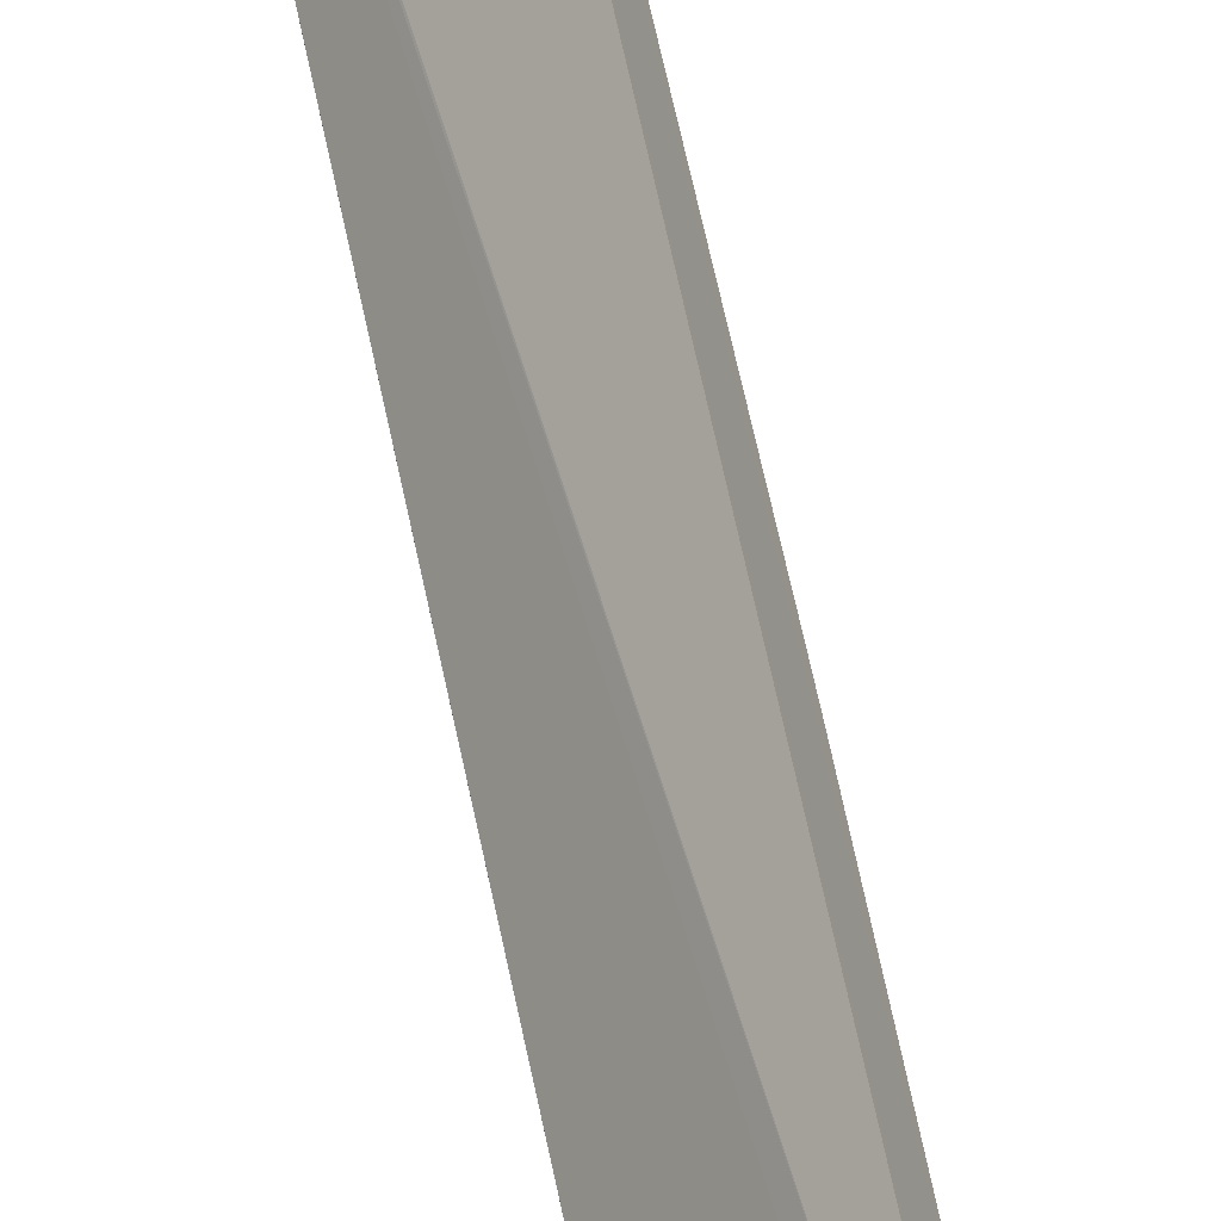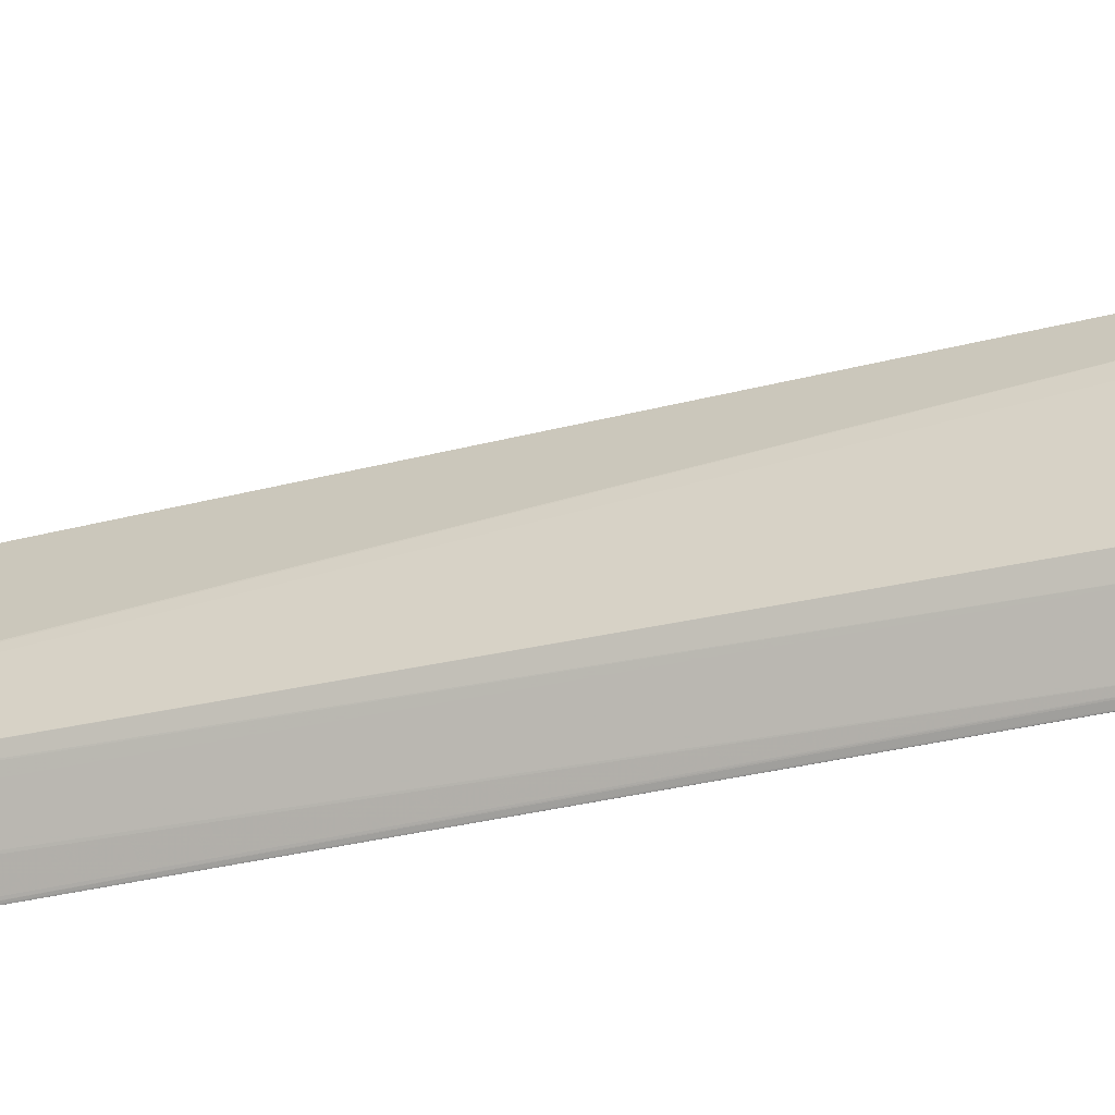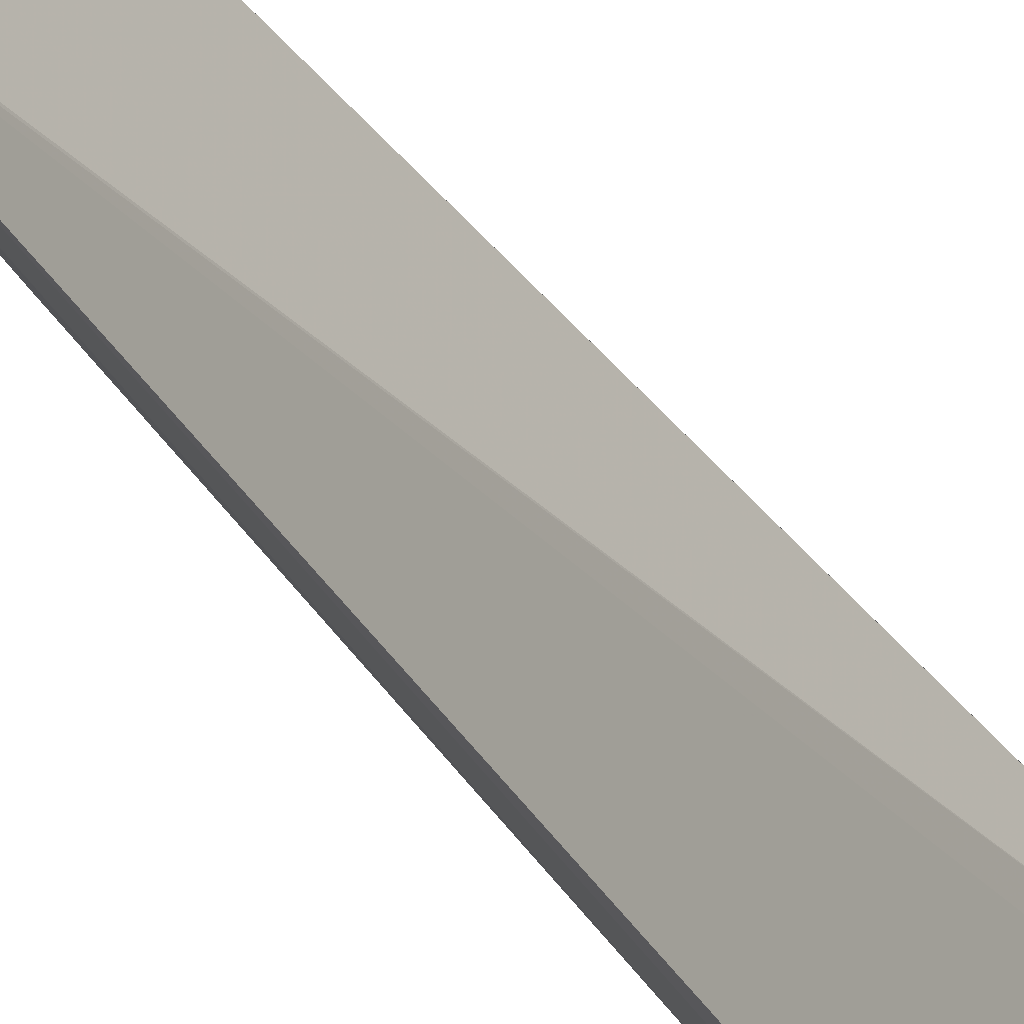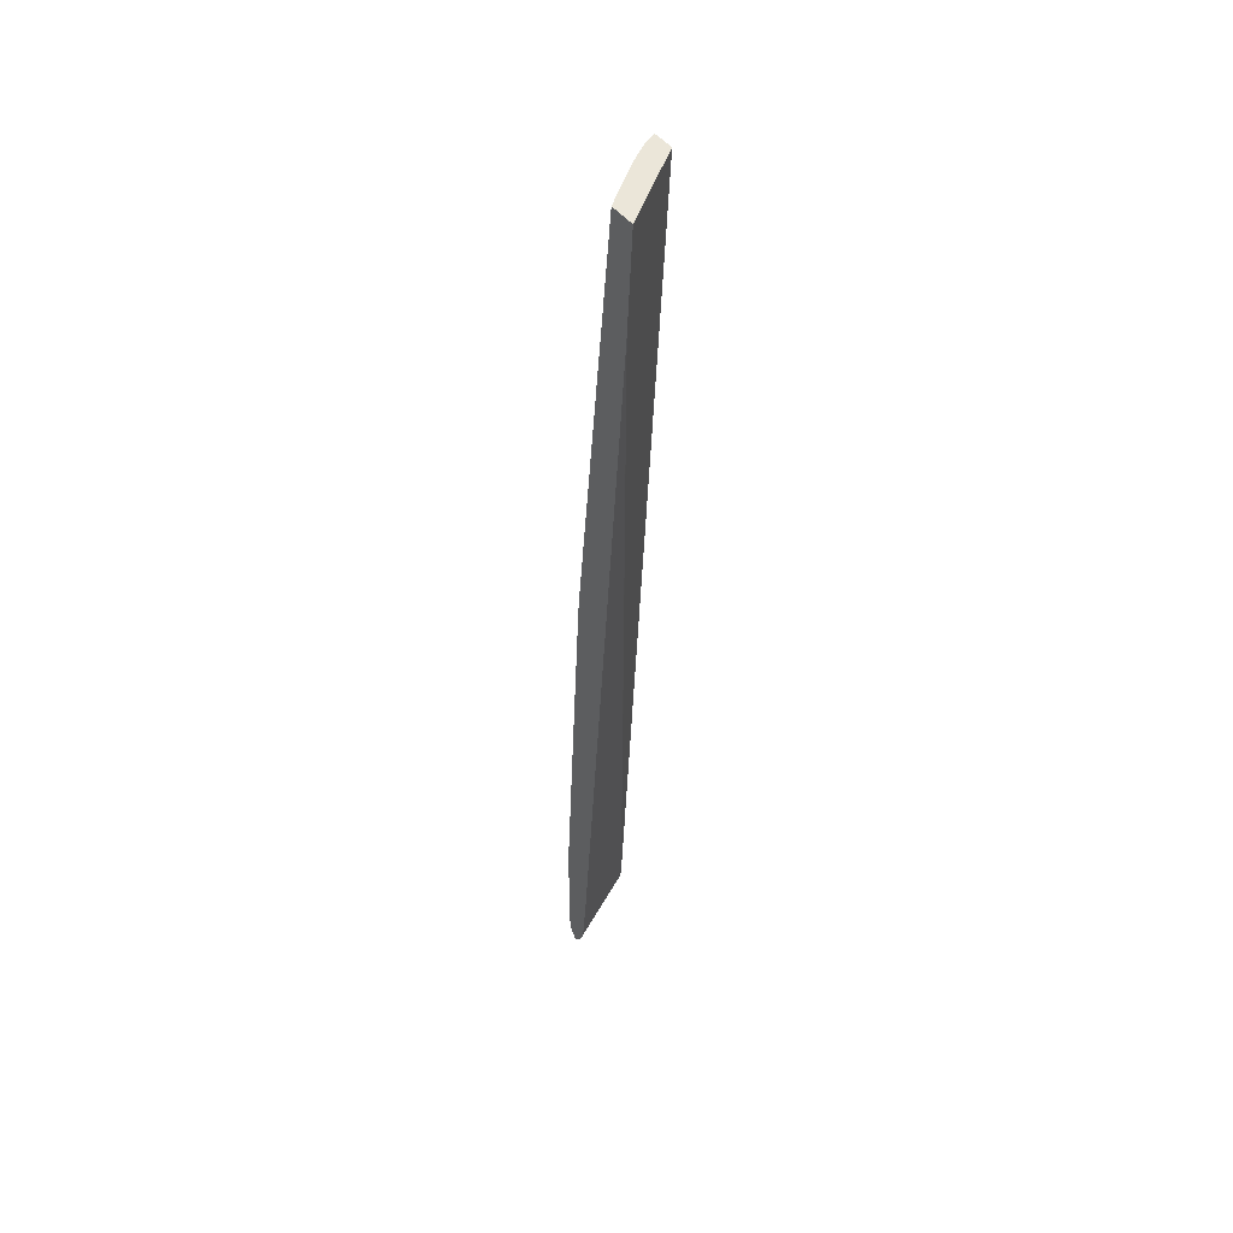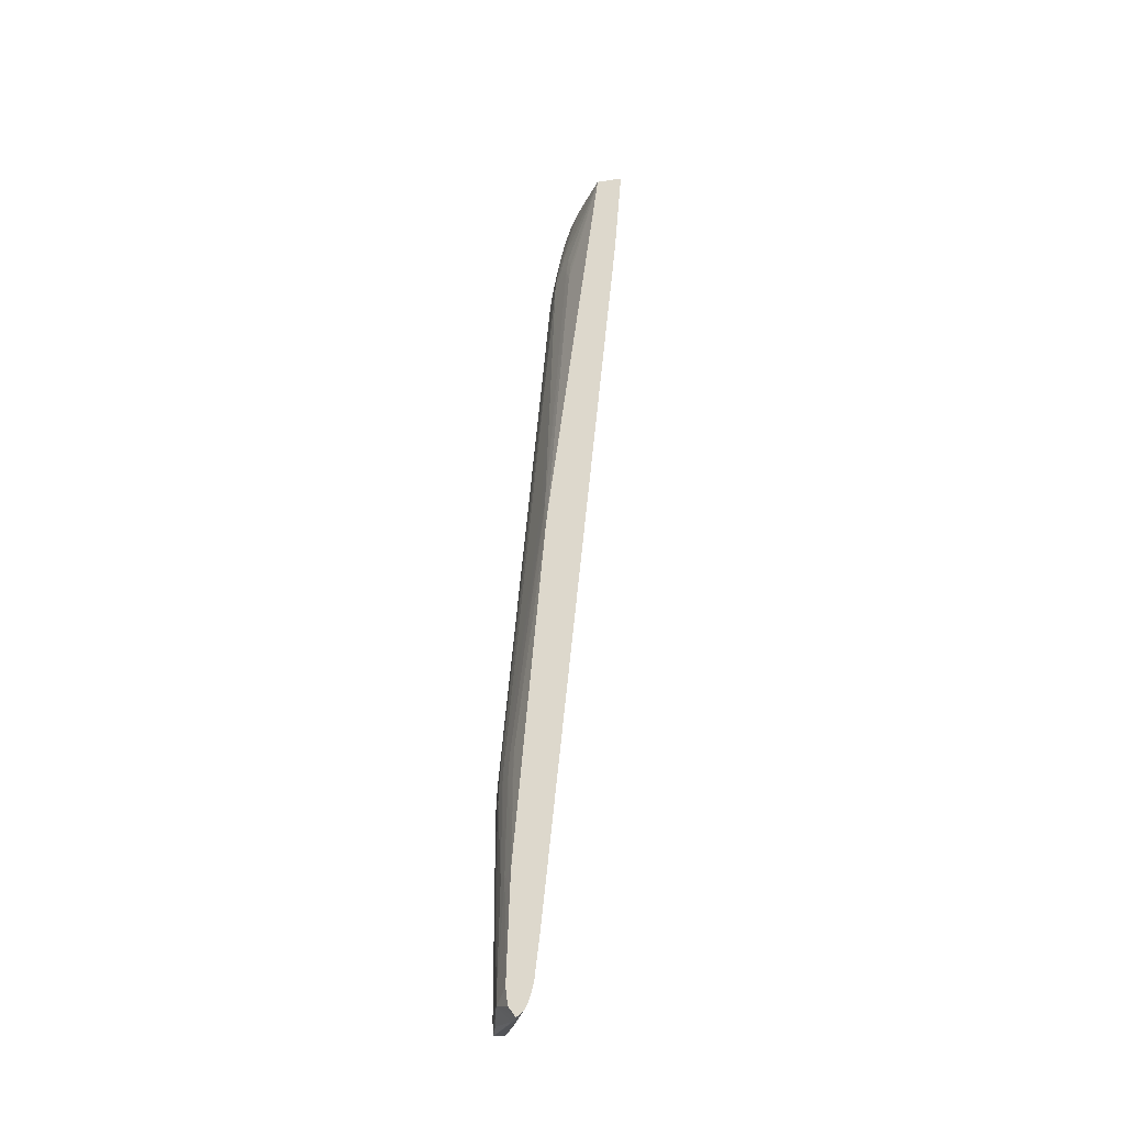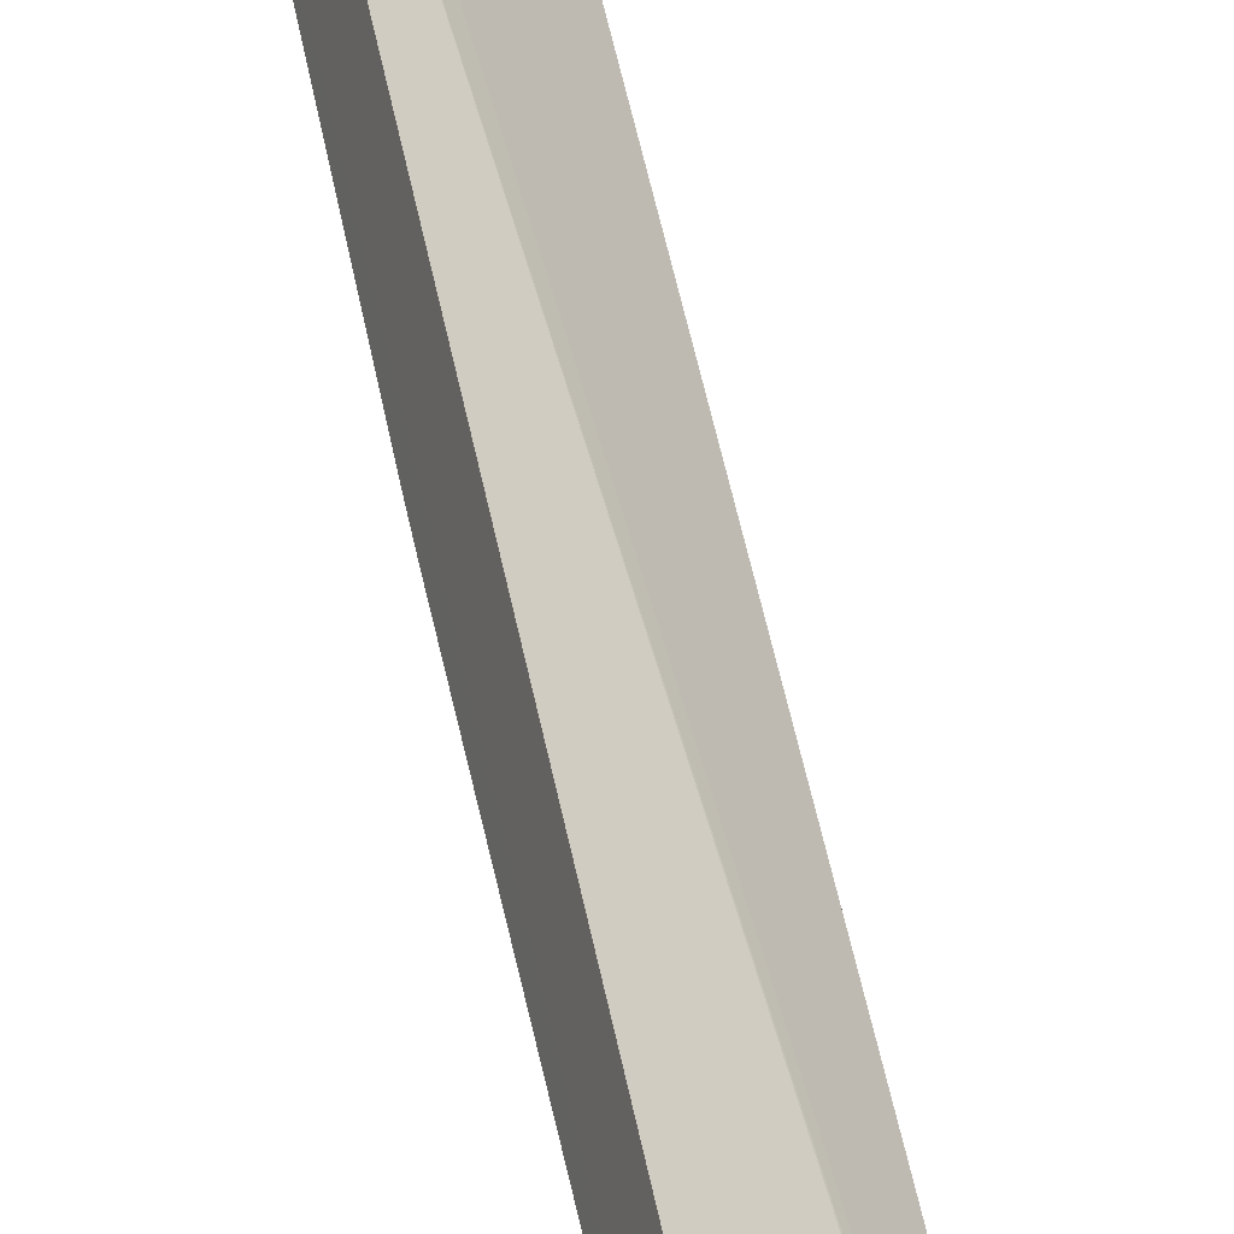
<metadata>
{"format":"obj","ext":"obj","renderer":"f3d","projection":"perspective","resolution":1024,"background":"white","views":[{"elev":68.3,"azim":167.4,"up":"+Z"},{"elev":-17.4,"azim":106.8,"up":"+Z"},{"elev":41.0,"azim":150.1,"up":"+Z"},{"elev":43.1,"azim":-18.9,"up":"+Y"},{"elev":-34.2,"azim":-56.9,"up":"+Y"},{"elev":55.8,"azim":-13.4,"up":"+Z"}]}
</metadata>
<code>
v 0.00435 0.0507 0.01167
v 0.007567 0.05098 0.007216
v 0.00433 0.0507 0.01161
v 0.00428 0.04519 0.0112
v 0.006821 0.002515 0.003384
v 0.007266 0.03733 0.005656
v 0.007205 0.05106 0.006088
v 0.006813 0.001984 0.003336
v 0.006808 0.001741 0.003309
v 0.003923 0.05079 0.01033
v 0.003918 0.0507 0.01032
v 0.004261 0.0443 0.0111
v 0.003507 0.004436 0.006937
v 0.006899 0.03741 0.004515
v 0.00679 0.001326 0.003233
v 0.006658 0.0008321 0.0028
v 0.007173 0.0506 0.005969
v 0.006652 0.05011 0.006257
v 0.00674 0.0506 0.006349
v 0.00682 0.05104 0.006431
v 0.003444 0.001669 0.006615
v 0.004439 0.05084 0.009562
v 0.005599 0.04867 0.007086
v 0.005493 0.04771 0.006929
v 0.00541 0.04675 0.006799
v 0.00493 0.04675 0.007596
v 0.004616 0.04579 0.007961
v 0.004565 0.04482 0.00787
v 0.003289 0.02755 0.007305
v 0.003707 0.04258 0.009293
v 0.004166 0.04002 0.01061
v 0.0069 0.03808 0.004549
v 0.006488 0.0008795 0.00227
v 0.006464 0.001552 0.002225
v 0.00632 0.01213 0.002255
v 0.006316 0.01309 0.002286
v 0.003405 0.00105 0.006467
v 0.003363 0.0005912 0.006314
v 0.003336 0.0004079 0.00622
v 0.006617 0.001192 0.00332
v 0.003784 9.611e-05 0.005323
v 0.003784 9.75e-05 0.005229
v 0.007123 0.04979 0.005775
v 0.007116 0.04968 0.005748
v 0.006991 0.04867 0.005565
v 0.006555 0.04946 0.006157
v 0.005963 0.04867 0.006604
v 0.006201 0.05099 0.00714
v 0.006621 0.05102 0.006643
v 0.004143 0.03905 0.01049
v 0.004115 0.03827 0.01037
v 0.004063 0.03705 0.01015
v 0.005544 0.05094 0.007972
v 0.005665 0.04923 0.007183
v 0.005843 0.04771 0.006449
v 0.005744 0.04675 0.006318
v 0.005694 0.04624 0.006258
v 0.00565 0.04559 0.006208
v 0.005408 0.04586 0.00664
v 0.004885 0.04579 0.00748
v 0.003578 0.02848 0.006949
v 0.00327 0.02656 0.007201
v 0.003604 0.03715 0.008726
v 0.006926 0.04322 0.004863
v 0.006455 0.0008791 0.002279
v 0.003711 9.798e-05 0.00523
v 0.006417 0.001551 0.00225
v 0.005883 0.01213 0.002544
v 0.006322 0.01405 0.002351
v 0.006932 0.04419 0.004927
v 0.005906 0.01309 0.00256
v 0.003239 6.551e-05 0.005903
v 0.003317 6.833e-05 0.005707
v 0.007056 0.04867 0.005516
v 0.006443 0.04867 0.006047
v 0.00685 0.04771 0.00545
v 0.005766 0.05096 0.007676
v 0.0032 6.419e-05 0.00578
v 0.006324 0.04771 0.005931
v 0.00666 0.04621 0.005305
v 0.006601 0.04557 0.005252
v 0.006224 0.04675 0.005837
v 0.006069 0.04483 0.005683
v 0.004863 0.01406 0.003513
v 0.004464 0.01406 0.003994
v 0.005614 0.04482 0.006163
v 0.00393 0.02848 0.006468
v 0.003983 0.01405 0.004661
v 0.003536 0.02752 0.006896
v 0.003668 0.01405 0.005141
v 0.003102 0.01405 0.006111
v 0.003015 0.007324 0.005531
v 0.003015 0.006362 0.005488
v 0.003032 0.001541 0.005323
v 0.003081 0.0005935 0.005433
v 0.003751 0.001025 0.004315
v 0.005298 0.001553 0.003071
v 0.005936 0.001551 0.00259
v 0.00538 0.0008182 0.00314
v 0.005281 0.01213 0.003026
v 0.005302 0.01309 0.00304
v 0.004767 0.008285 0.003412
v 0.006939 0.04482 0.004975
v 0.00596 0.01405 0.002595
v 0.00655 0.04483 0.005208
v 0.006942 0.04509 0.004999
v 0.005344 0.01406 0.003077
v 0.007012 0.04771 0.005335
v 0.006724 0.04675 0.005356
v 0.006978 0.04675 0.005185
v 0.006956 0.04593 0.005079
v 0.006953 0.04579 0.005063
v 0.004821 0.01309 0.003469
v 0.004431 0.01309 0.003949
v 0.003951 0.01309 0.004614
v 0.003639 0.01309 0.005094
v 0.003461 0.007322 0.00486
v 0.003447 0.006362 0.004858
v 0.003751 0.001125 0.004315
v 0.004817 0.001551 0.003449
v 0.004791 0.01117 0.003433
v 0.0048 0.01213 0.003443
v 0.00382 0.007322 0.004379
v 0.004407 0.01213 0.003924
v 0.003926 0.01213 0.004574
f 1 2 7
f 1 7 20
f 1 20 49
f 1 49 48
f 1 48 77
f 1 77 53
f 1 53 22
f 1 22 10
f 1 10 3
f 1 3 11
f 1 11 30
f 1 30 63
f 1 63 52
f 1 52 51
f 1 51 50
f 1 50 31
f 1 31 12
f 1 12 4
f 1 4 5
f 1 5 2
f 2 6 14
f 2 14 32
f 2 32 64
f 2 64 70
f 2 70 103
f 2 103 106
f 2 106 112
f 2 112 111
f 2 111 110
f 2 110 108
f 2 108 74
f 2 74 44
f 2 44 43
f 2 43 17
f 2 17 7
f 2 5 8
f 2 8 9
f 2 9 6
f 3 10 11
f 4 12 13
f 4 13 8
f 4 8 5
f 6 9 15
f 6 15 16
f 6 16 14
f 7 17 18
f 7 18 19
f 7 19 20
f 8 13 9
f 9 13 21
f 9 21 15
f 10 22 23
f 10 23 24
f 10 24 25
f 10 25 26
f 10 26 27
f 10 27 28
f 10 28 11
f 11 28 29
f 11 29 30
f 12 31 13
f 13 31 21
f 14 16 33
f 14 33 34
f 14 34 35
f 14 35 36
f 14 36 32
f 15 37 38
f 15 38 39
f 15 39 40
f 15 40 16
f 15 21 37
f 16 41 42
f 16 42 33
f 16 40 41
f 17 43 18
f 18 43 44
f 18 44 45
f 18 45 46
f 18 46 47
f 18 47 48
f 18 48 49
f 18 49 19
f 19 49 20
f 21 31 50
f 21 50 51
f 21 51 52
f 21 52 37
f 22 53 54
f 22 54 23
f 23 54 47
f 23 47 55
f 23 55 24
f 24 55 56
f 24 56 25
f 25 56 57
f 25 57 58
f 25 58 59
f 25 59 60
f 25 60 26
f 26 60 27
f 27 60 28
f 28 61 29
f 28 60 61
f 29 62 30
f 29 61 62
f 30 62 63
f 32 36 64
f 33 65 34
f 33 42 66
f 33 66 65
f 34 65 67
f 34 67 35
f 35 68 36
f 35 67 68
f 36 69 70
f 36 70 64
f 36 68 71
f 36 71 69
f 37 52 38
f 38 52 39
f 39 52 72
f 39 72 41
f 39 41 40
f 41 72 73
f 41 73 42
f 42 73 78
f 42 78 66
f 44 74 45
f 45 75 46
f 45 74 76
f 45 76 75
f 46 75 55
f 46 55 47
f 47 54 77
f 47 77 48
f 52 63 78
f 52 78 72
f 53 77 54
f 55 79 56
f 55 75 79
f 56 79 57
f 57 80 81
f 57 81 58
f 57 79 82
f 57 82 80
f 58 81 83
f 58 83 84
f 58 84 85
f 58 85 86
f 58 86 87
f 58 87 61
f 58 61 59
f 59 61 60
f 61 87 85
f 61 85 88
f 61 88 89
f 61 89 62
f 62 89 90
f 62 90 91
f 62 91 63
f 63 91 92
f 63 92 93
f 63 93 94
f 63 94 95
f 63 95 78
f 65 96 97
f 65 97 98
f 65 98 67
f 65 66 99
f 65 99 96
f 66 78 96
f 66 96 99
f 67 98 68
f 68 100 101
f 68 101 71
f 68 98 102
f 68 102 100
f 69 103 70
f 69 71 104
f 69 104 105
f 69 105 106
f 69 106 103
f 71 101 107
f 71 107 104
f 72 78 73
f 74 108 76
f 75 76 79
f 76 108 109
f 76 109 79
f 78 95 96
f 79 109 80
f 79 80 82
f 80 109 110
f 80 110 111
f 80 111 81
f 81 111 112
f 81 112 105
f 81 105 83
f 83 105 84
f 84 107 113
f 84 113 85
f 84 105 107
f 85 113 114
f 85 114 115
f 85 115 88
f 85 87 86
f 88 115 90
f 88 90 89
f 90 115 116
f 90 116 92
f 90 92 91
f 92 117 93
f 92 116 115
f 92 115 117
f 93 117 94
f 94 117 118
f 94 118 119
f 94 119 96
f 94 96 95
f 96 119 102
f 96 102 120
f 96 120 97
f 97 120 102
f 97 102 98
f 100 102 121
f 100 121 122
f 100 122 101
f 101 122 113
f 101 113 107
f 102 119 121
f 104 107 105
f 105 112 106
f 108 110 109
f 113 122 123
f 113 123 124
f 113 124 114
f 114 124 123
f 114 123 117
f 114 117 125
f 114 125 115
f 115 125 117
f 117 123 119
f 117 119 118
f 119 123 122
f 119 122 121

</code>
